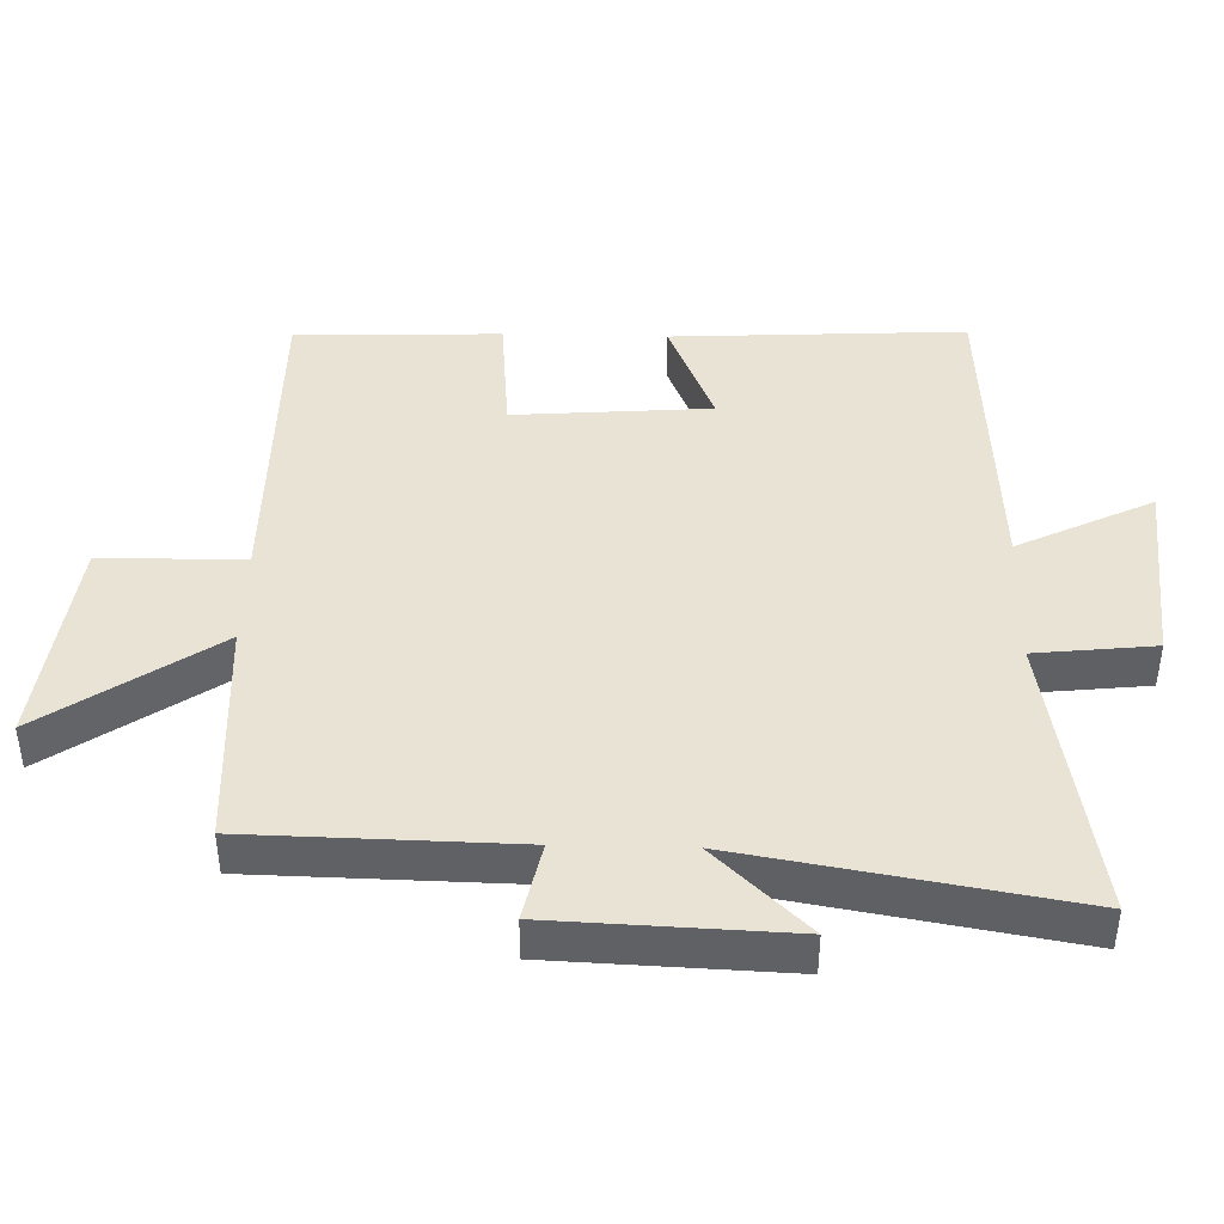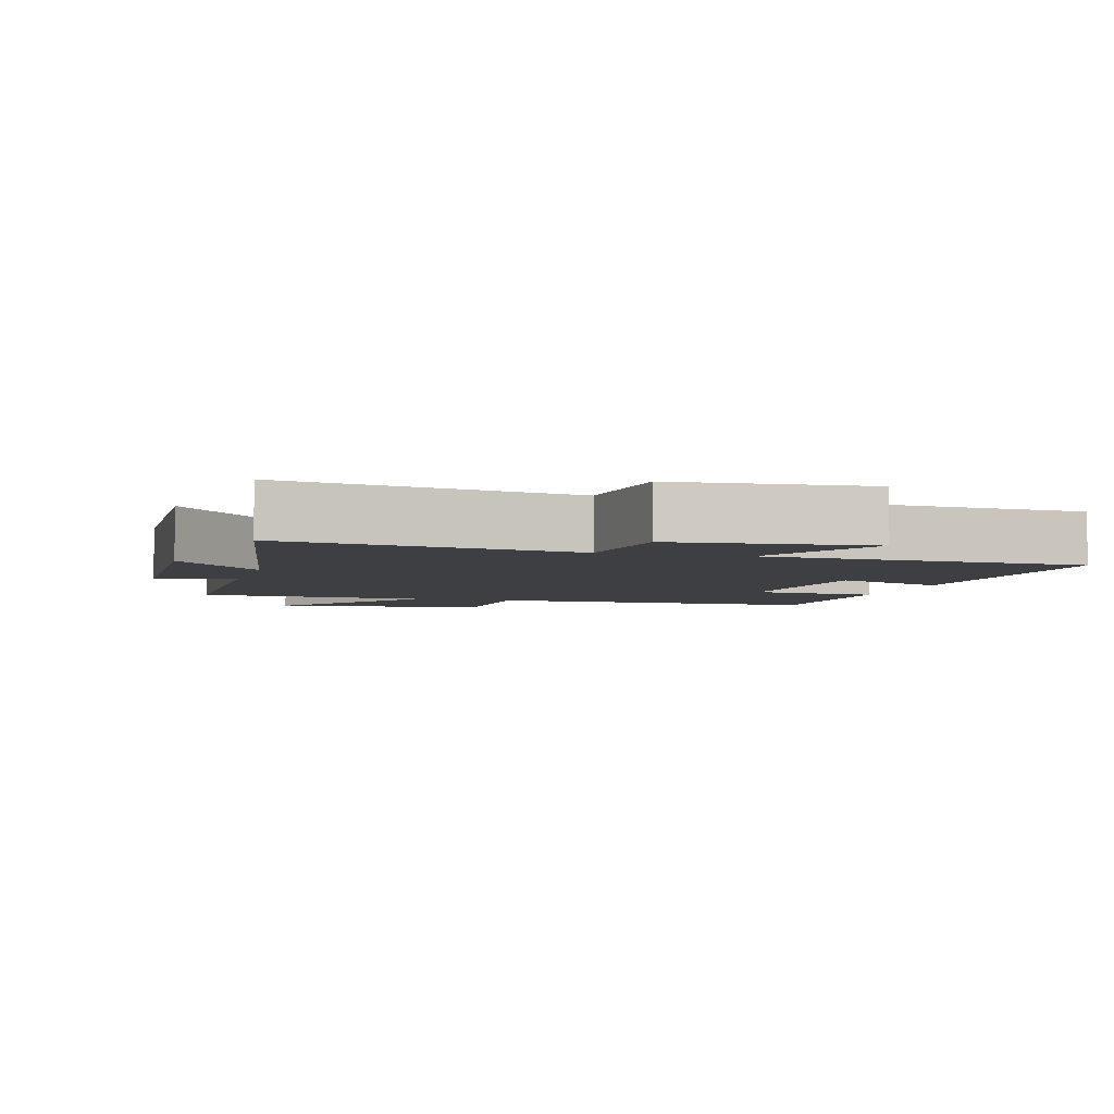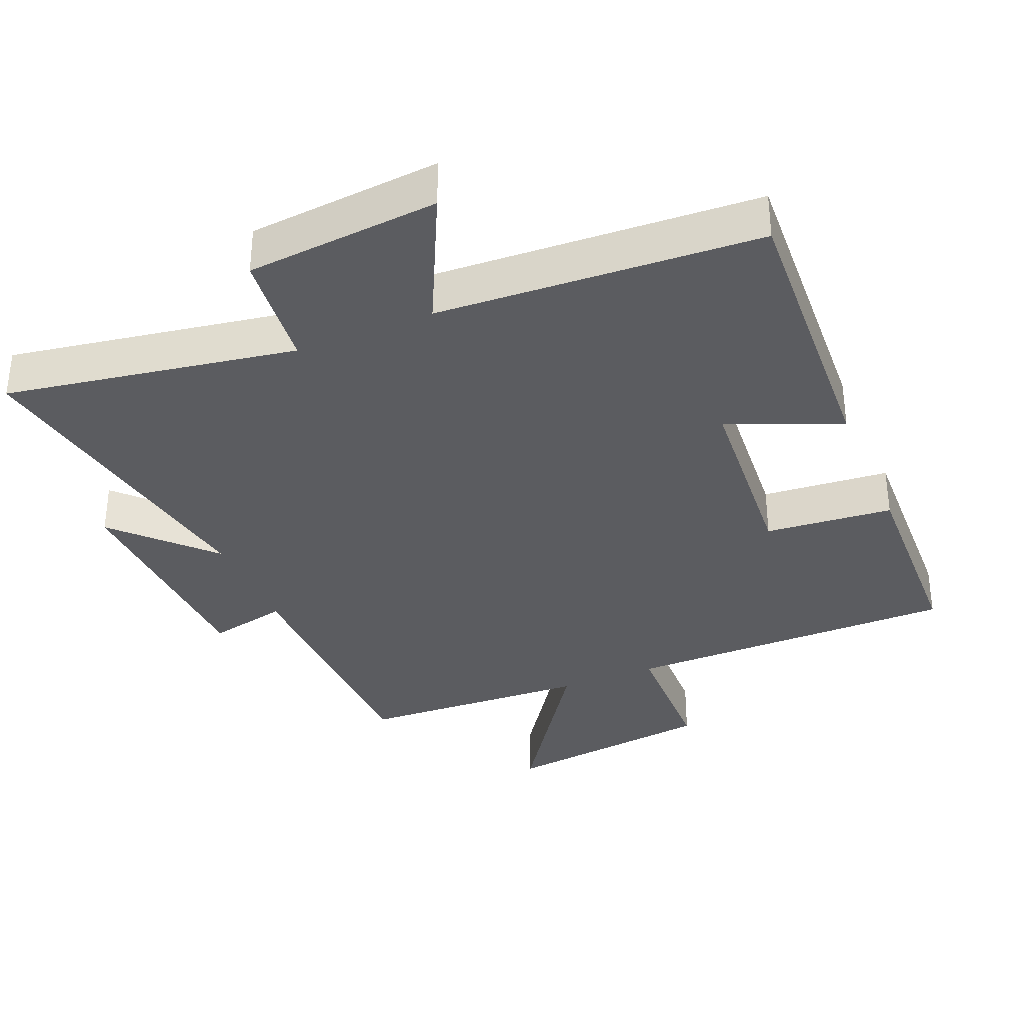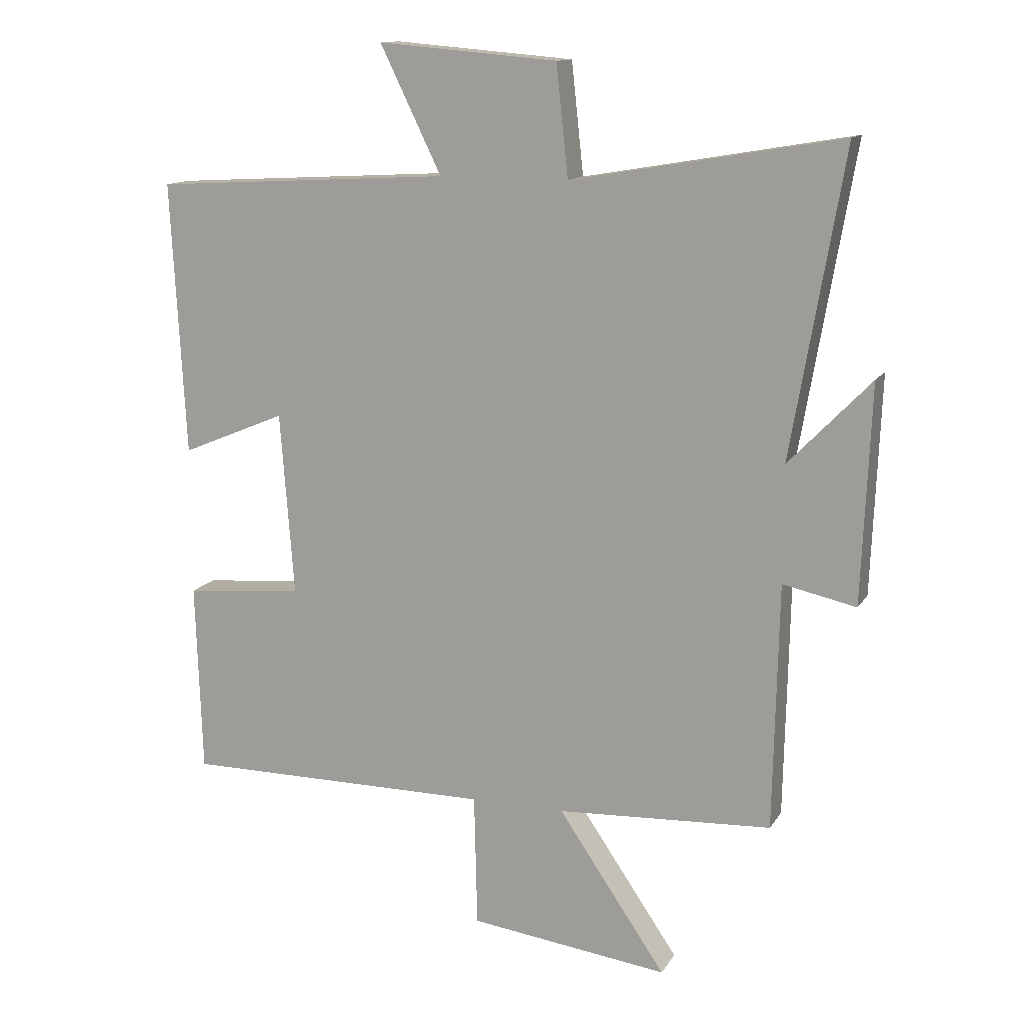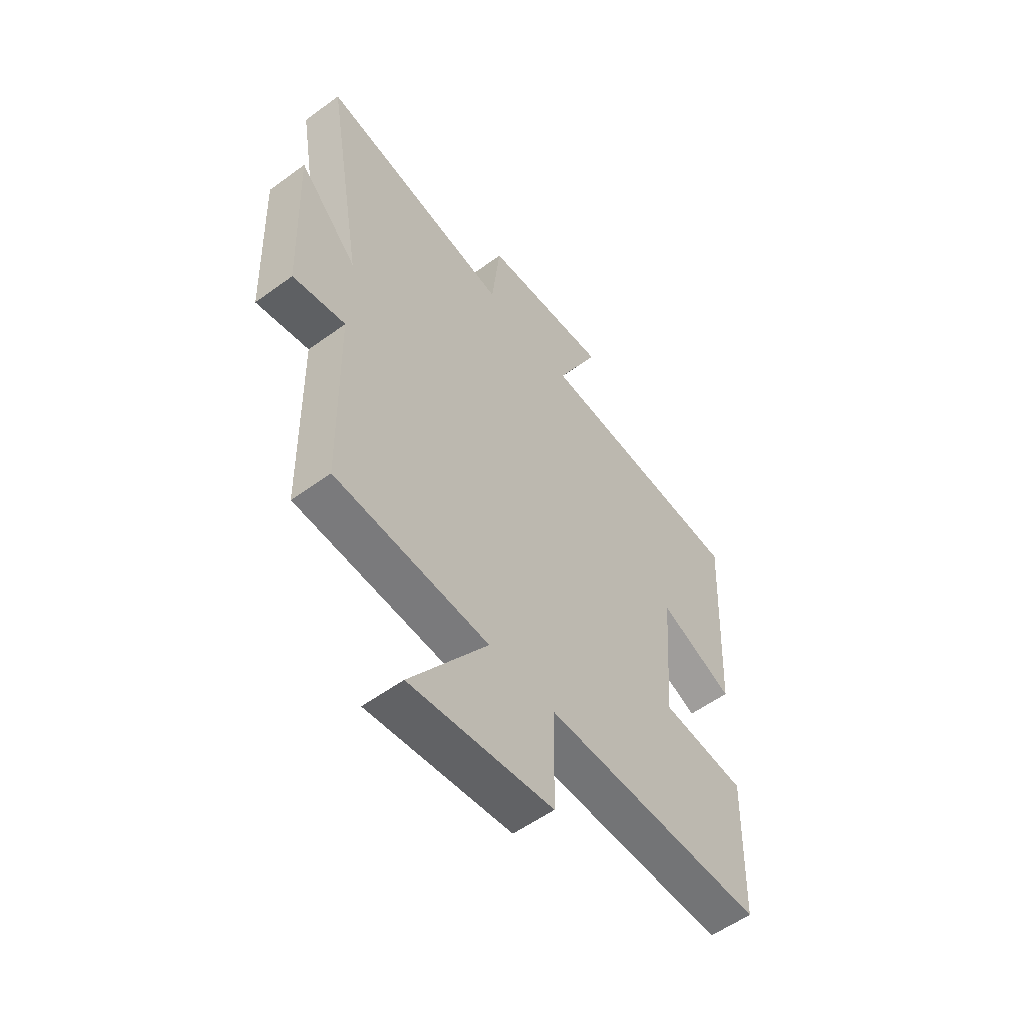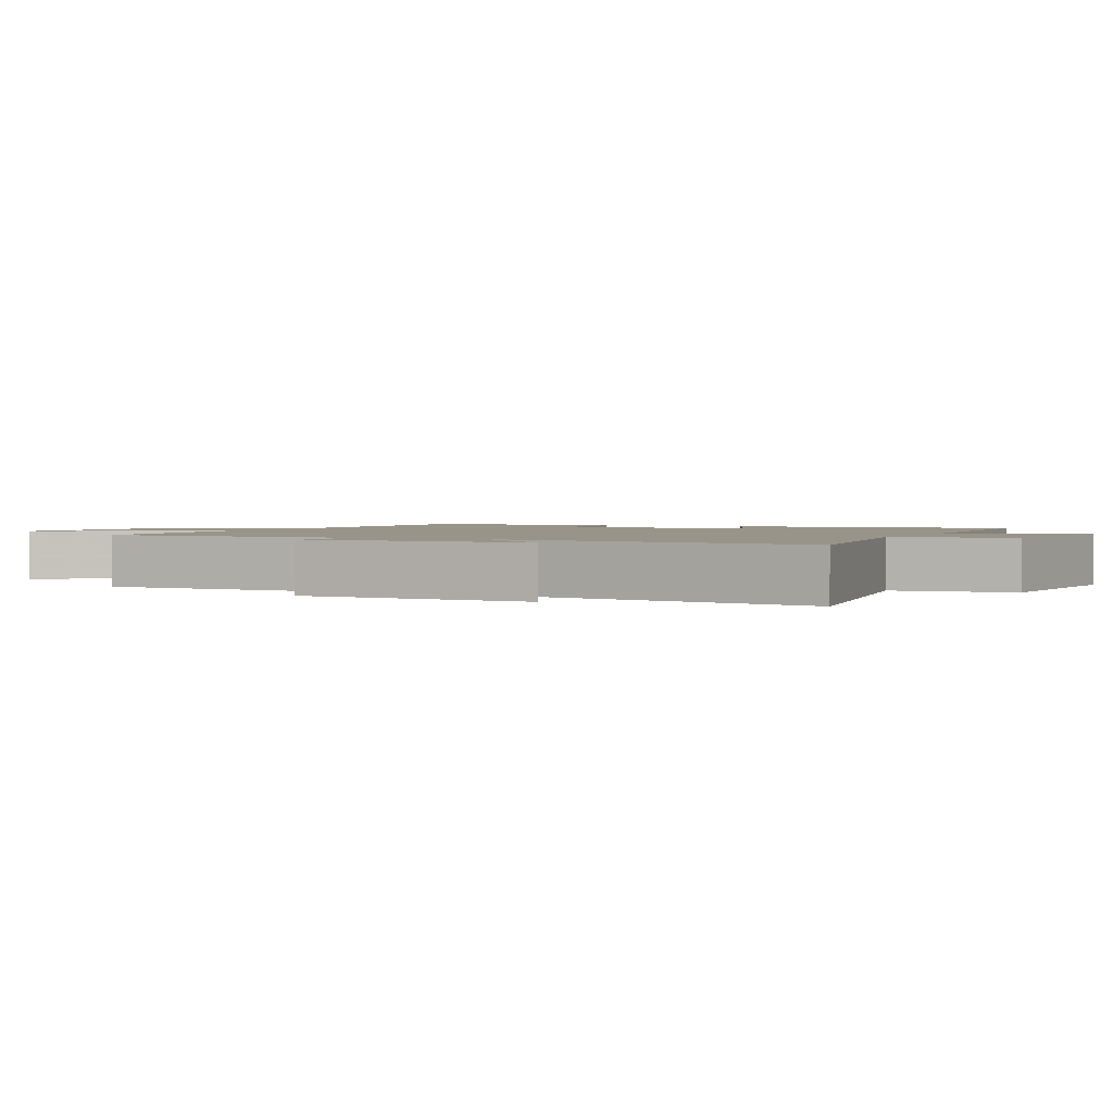
<metadata>
{"format":"obj","ext":"obj","renderer":"f3d","projection":"perspective","resolution":1024,"background":"white","views":[{"elev":42.3,"azim":-88.5,"up":"+Y"},{"elev":-4.3,"azim":-15.8,"up":"+Y"},{"elev":-34.7,"azim":22.8,"up":"+Y"},{"elev":13.2,"azim":-159.3,"up":"+Z"},{"elev":-56.0,"azim":-52.6,"up":"+Z"},{"elev":1.7,"azim":-64.4,"up":"+Y"}]}
</metadata>
<code>
v -0.583 0.07 0.573
v -0.156 0.07 0.5
v -0.137 0.07 0.675
v 0.147 0.07 0.699
v 0.05 0.07 0.5
v 0.523 0.07 0.473
v 0.5 0.07 0.04
v 0.334 0.07 0.109
v 0.312 0.07 -0.181
v 0.5 0.07 -0.198
v 0.49 0.07 -0.501
v -0.001 0.07 -0.5
v -0.006 0.07 -0.71
v -0.322 0.07 -0.75
v -0.151 0.07 -0.5
v -0.492 0.07 -0.482
v -0.5 0.07 -0.092
v -0.616 0.07 -0.117
v -0.63 0.07 0.227
v -0.5 0.07 0.092
v -0.583 0 0.573
v -0.156 0 0.5
v -0.137 0 0.675
v 0.147 0 0.699
v 0.05 0 0.5
v 0.523 0 0.473
v 0.5 0 0.04
v 0.334 0 0.109
v 0.312 0 -0.181
v 0.5 0 -0.198
v 0.49 0 -0.501
v -0.001 0 -0.5
v -0.006 0 -0.71
v -0.322 0 -0.75
v -0.151 0 -0.5
v -0.492 0 -0.482
v -0.5 0 -0.092
v -0.616 0 -0.117
v -0.63 0 0.227
v -0.5 0 0.092
f 17 18 19 20
f 15 16 17 20
f 15 20 1 2
f 12 13 14 15
f 12 15 2 3
f 9 10 11 12
f 8 9 12 3
f 5 6 7 8
f 5 8 3
f 3 4 5
f 40 39 38 37
f 40 37 36 35
f 22 21 40 35
f 35 34 33 32
f 23 22 35 32
f 32 31 30 29
f 23 32 29 28
f 28 27 26 25
f 23 28 25
f 25 24 23
f 1 21 22 2
f 2 22 23 3
f 3 23 24 4
f 4 24 25 5
f 5 25 26 6
f 6 26 27 7
f 7 27 28 8
f 8 28 29 9
f 9 29 30 10
f 10 30 31 11
f 11 31 32 12
f 12 32 33 13
f 13 33 34 14
f 14 34 35 15
f 15 35 36 16
f 16 36 37 17
f 17 37 38 18
f 18 38 39 19
f 19 39 40 20
f 20 40 21 1

</code>
